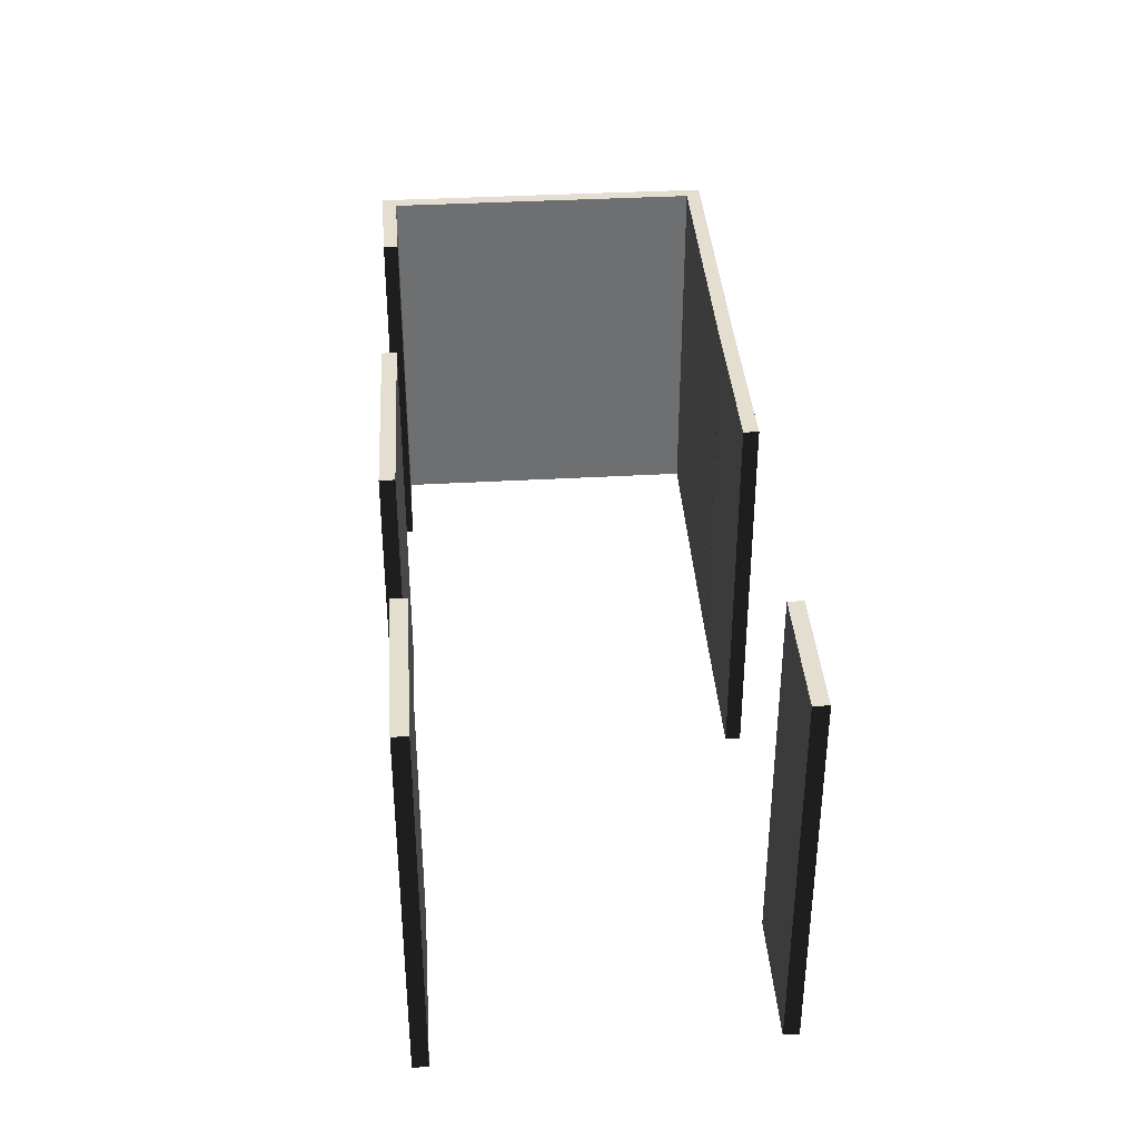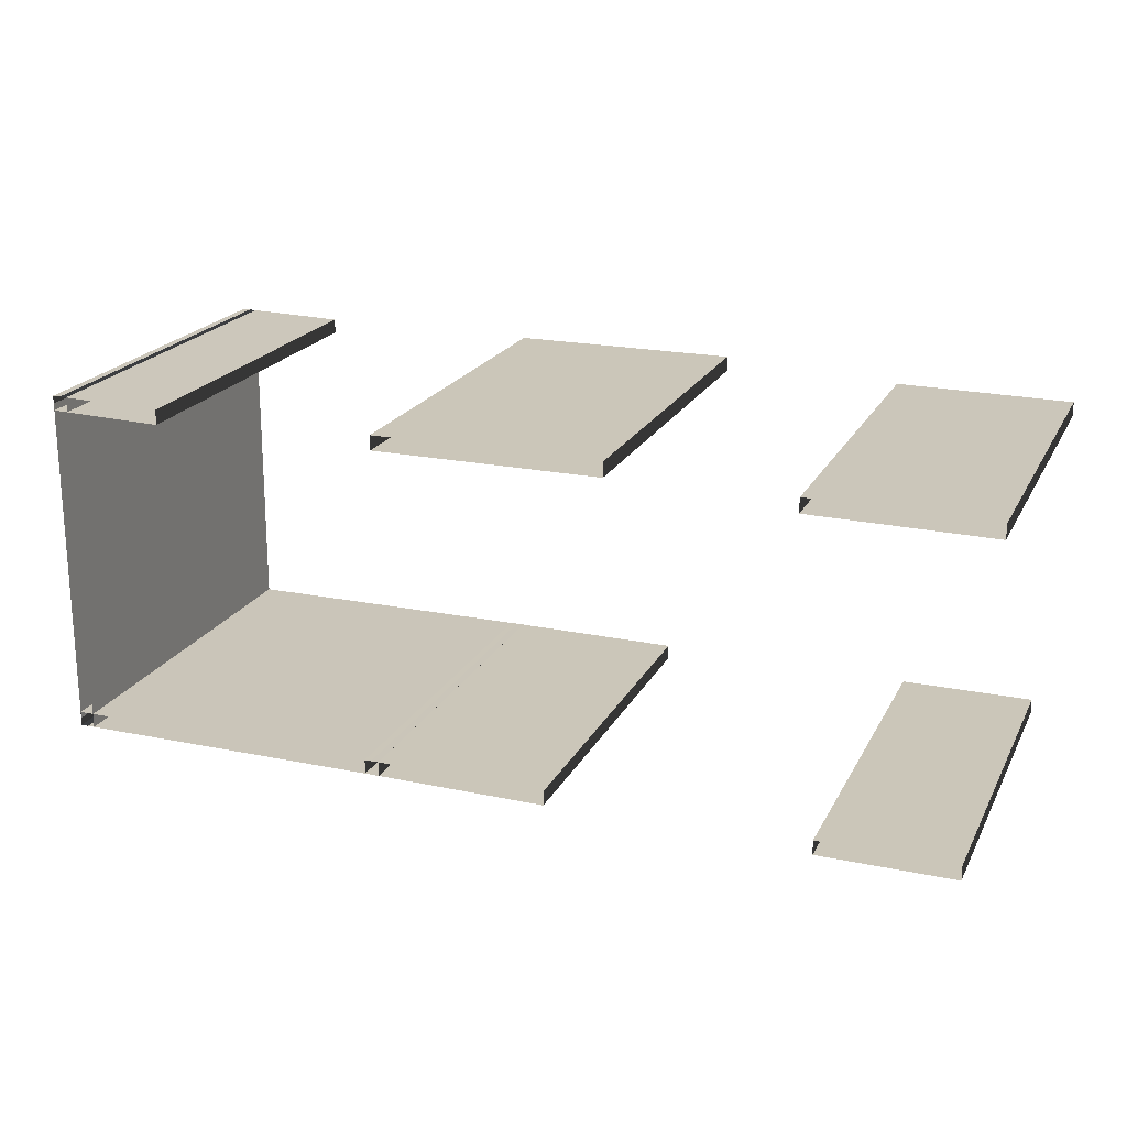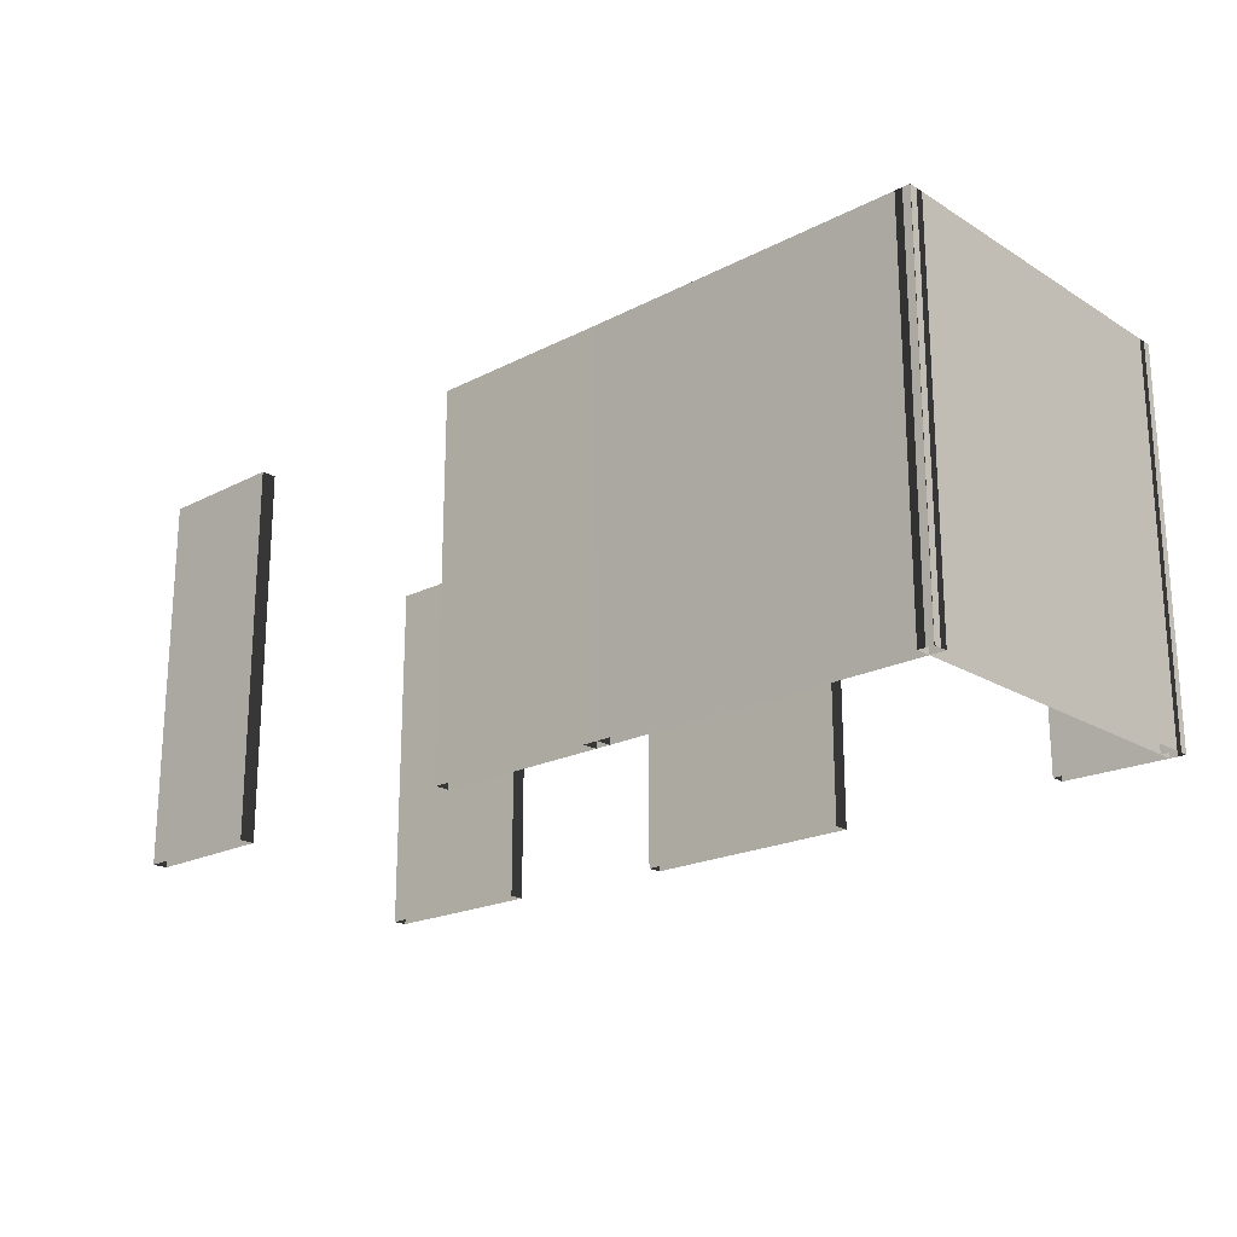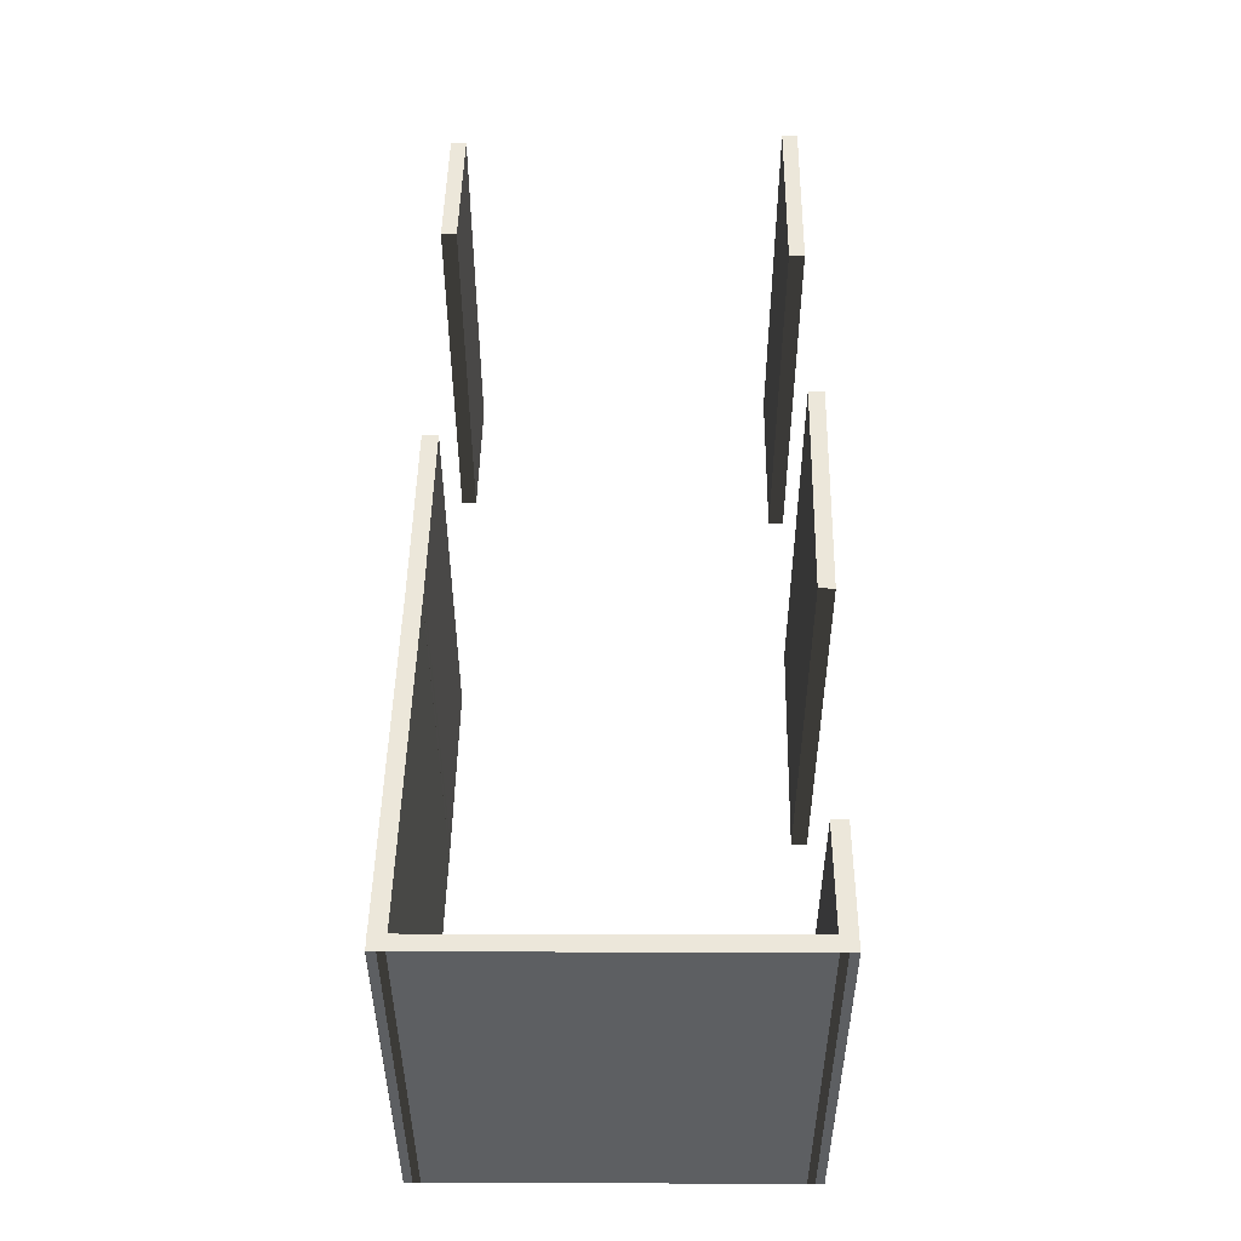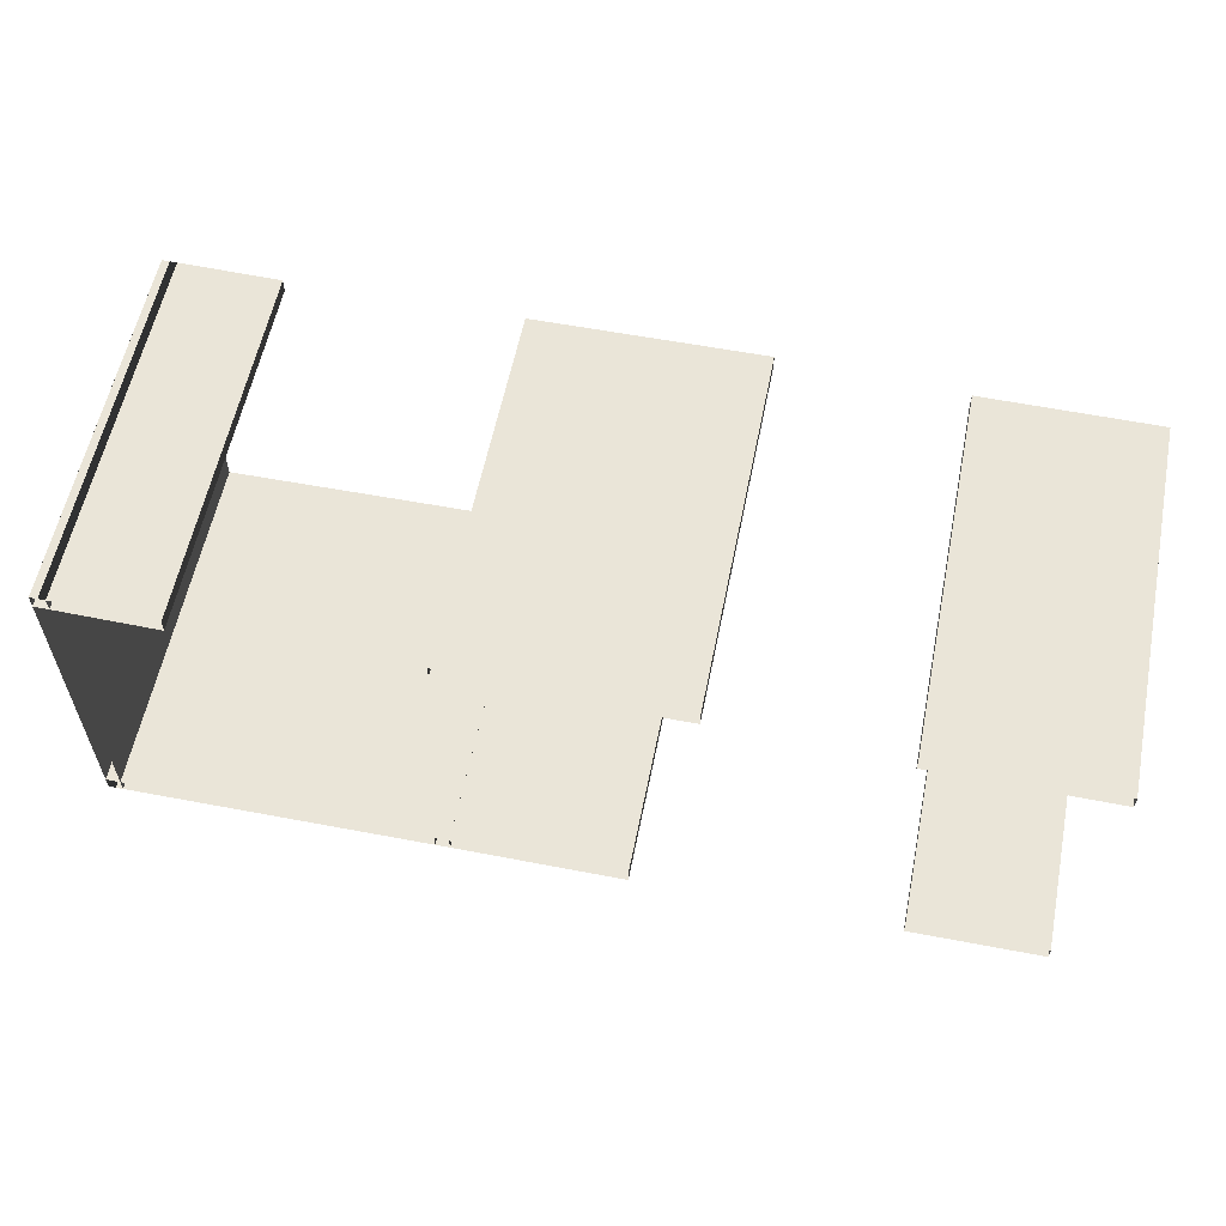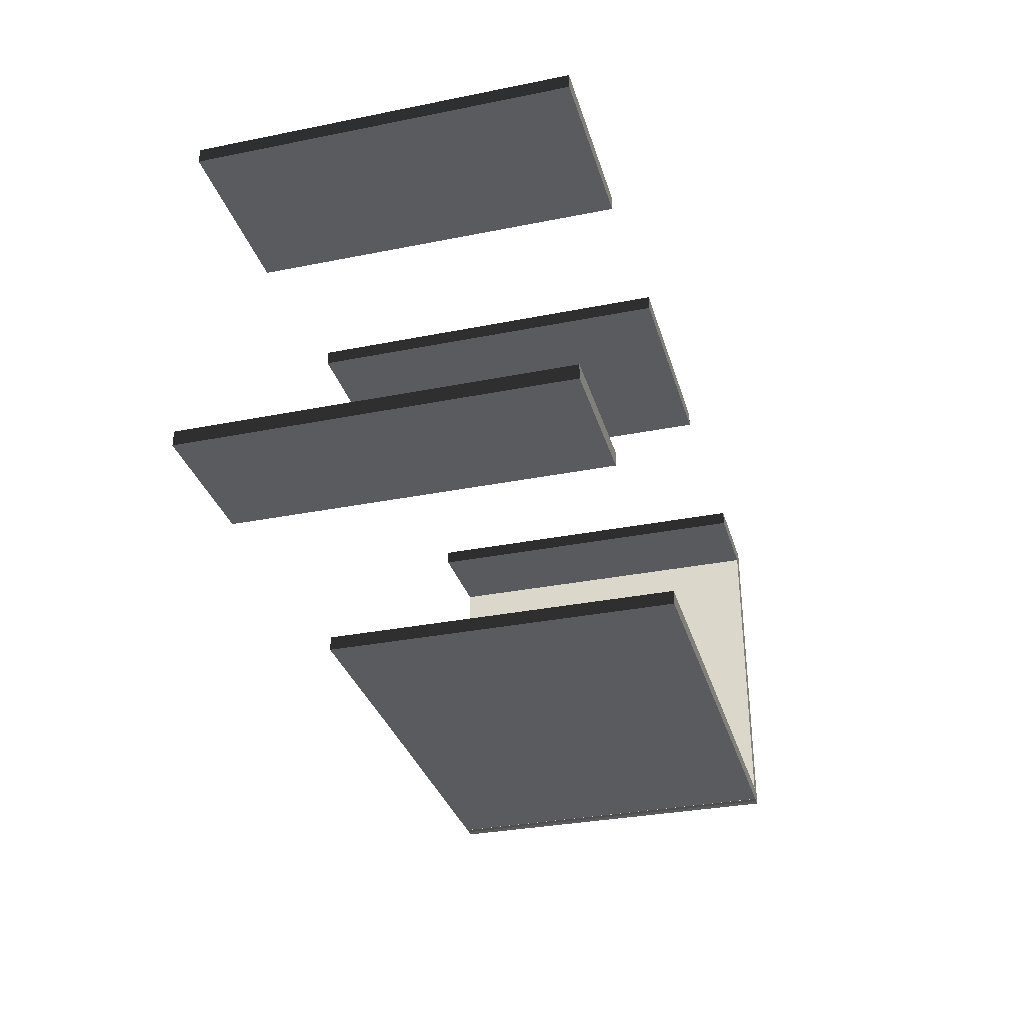
<metadata>
{"format":"obj","ext":"obj","renderer":"f3d","projection":"perspective","resolution":1024,"background":"white","views":[{"elev":35.7,"azim":-94.0,"up":"+Z"},{"elev":21.2,"azim":-158.6,"up":"+Y"},{"elev":-20.4,"azim":42.6,"up":"+Z"},{"elev":50.3,"azim":90.6,"up":"+Z"},{"elev":59.1,"azim":-168.6,"up":"+Y"},{"elev":-32.0,"azim":-74.3,"up":"+Y"}]}
</metadata>
<code>
o walls
v 6.155 0.0004 0
v 6.155 0.0004 2.5
v 6.137 2.394 0
v 6.137 2.394 2.5
v 6.237 2.394 0
v 6.237 2.394 2.5
v 6.255 0.0011 0
v 6.255 0.0011 2.5
v 3.948 0.1338 0
v 3.948 0.1338 2.5
v 6.256 0.1 0
v 6.256 0.1 2.5
v 6.254 0 0
v 6.254 0 2.5
v 3.946 0.0338 0
v 3.946 0.0338 2.5
v 0.0953 0.1563 0
v 0.0953 0.1563 2.5
v 1.006 0.1451 0
v 1.006 0.1451 2.5
v 1.004 0.0451 0
v 1.004 0.0451 2.5
v 0.0941 0.0563 0
v 0.0941 0.0563 2.5
v 2.777 0.1416 0
v 2.777 0.1416 2.5
v 4.047 0.1327 0
v 4.047 0.1327 2.5
v 4.047 0.0327 0
v 4.047 0.0327 2.5
v 2.776 0.0416 0
v 2.776 0.0416 2.5
v 0 2.335 0
v 0 2.335 2.5
v 1.183 2.336 0
v 1.183 2.336 2.5
v 1.183 2.236 0
v 1.183 2.236 2.5
v 0.0001 2.235 0
v 0.0001 2.235 2.5
v 2.388 2.404 0
v 2.388 2.404 2.5
v 3.925 2.392 0
v 3.925 2.392 2.5
v 3.924 2.292 0
v 3.924 2.292 2.5
v 2.387 2.304 0
v 2.387 2.304 2.5
v 5.46 2.383 0
v 5.46 2.383 2.5
v 6.237 2.395 0
v 6.237 2.395 2.5
v 6.238 2.295 0
v 6.238 2.295 2.5
v 5.461 2.283 0
v 5.461 2.283 2.5
g walls
f 1 2 3
f 4 3 2
f 3 4 5
f 6 5 4
f 5 6 7
f 8 7 6
f 7 8 1
f 2 1 8
f 2 6 4
f 2 8 6
f 9 10 11
f 12 11 10
f 11 12 13
f 14 13 12
f 13 14 15
f 16 15 14
f 15 16 9
f 10 9 16
f 10 14 12
f 10 16 14
f 17 18 19
f 20 19 18
f 19 20 21
f 22 21 20
f 21 22 23
f 24 23 22
f 23 24 17
f 18 17 24
f 18 22 20
f 18 24 22
f 25 26 27
f 28 27 26
f 27 28 29
f 30 29 28
f 29 30 31
f 32 31 30
f 31 32 25
f 26 25 32
f 26 30 28
f 26 32 30
f 33 34 35
f 36 35 34
f 35 36 37
f 38 37 36
f 37 38 39
f 40 39 38
f 39 40 33
f 34 33 40
f 34 38 36
f 34 40 38
f 41 42 43
f 44 43 42
f 43 44 45
f 46 45 44
f 45 46 47
f 48 47 46
f 47 48 41
f 42 41 48
f 42 46 44
f 42 48 46
f 49 50 51
f 52 51 50
f 51 52 53
f 54 53 52
f 53 54 55
f 56 55 54
f 55 56 49
f 50 49 56
f 50 54 52
f 50 56 54

</code>
